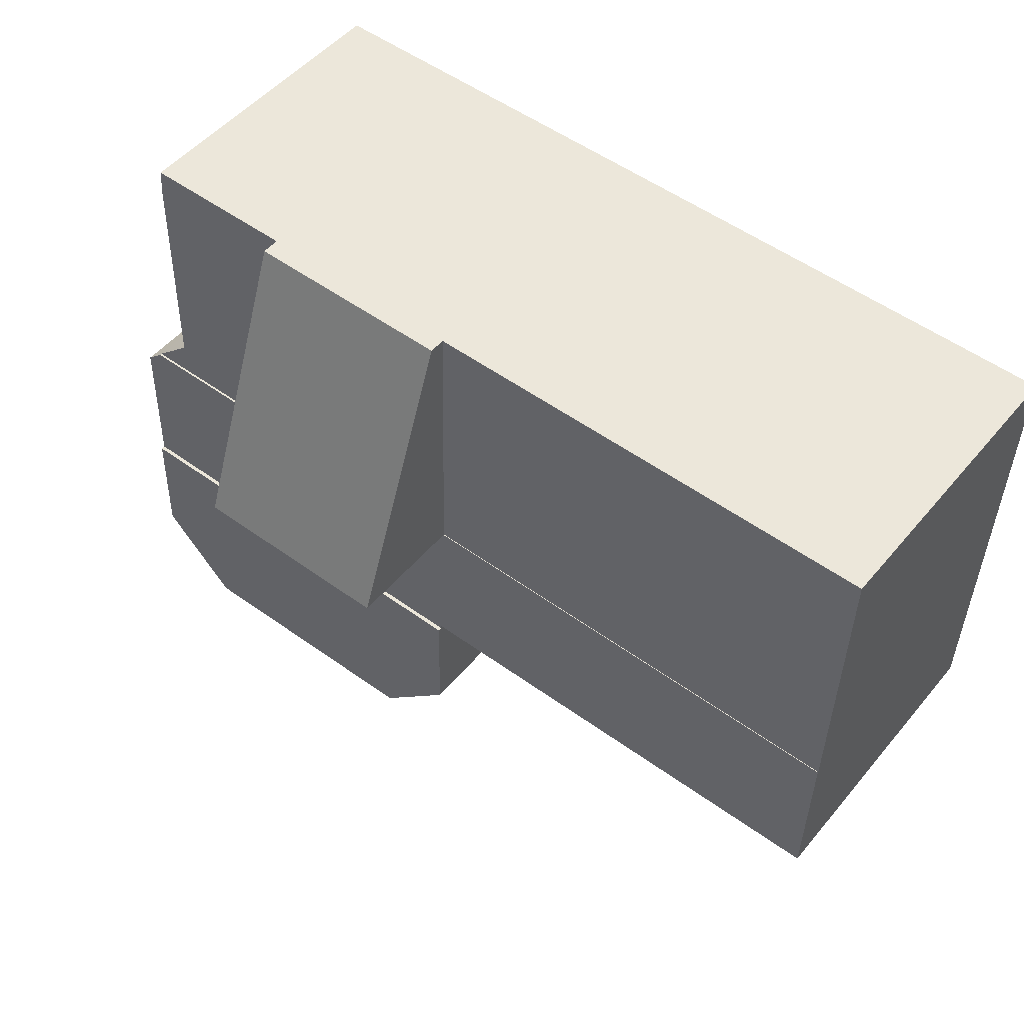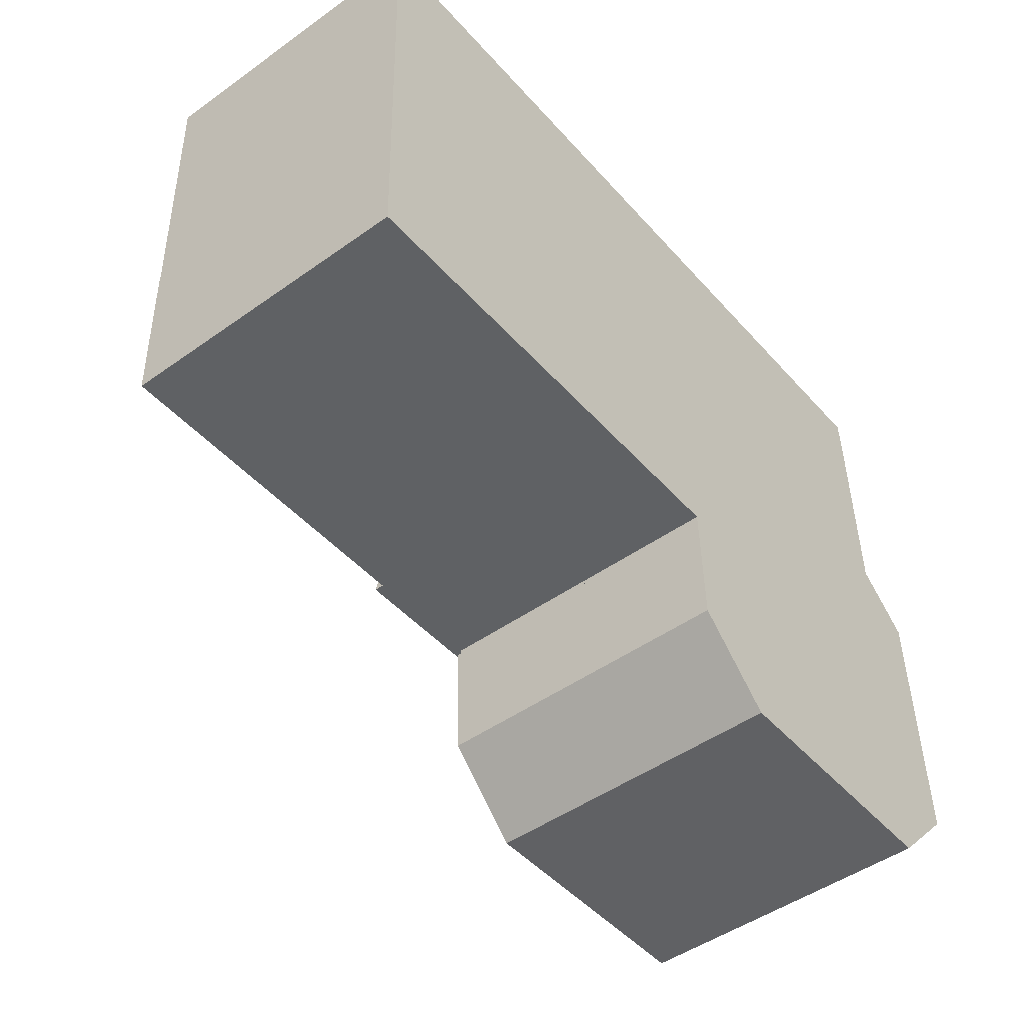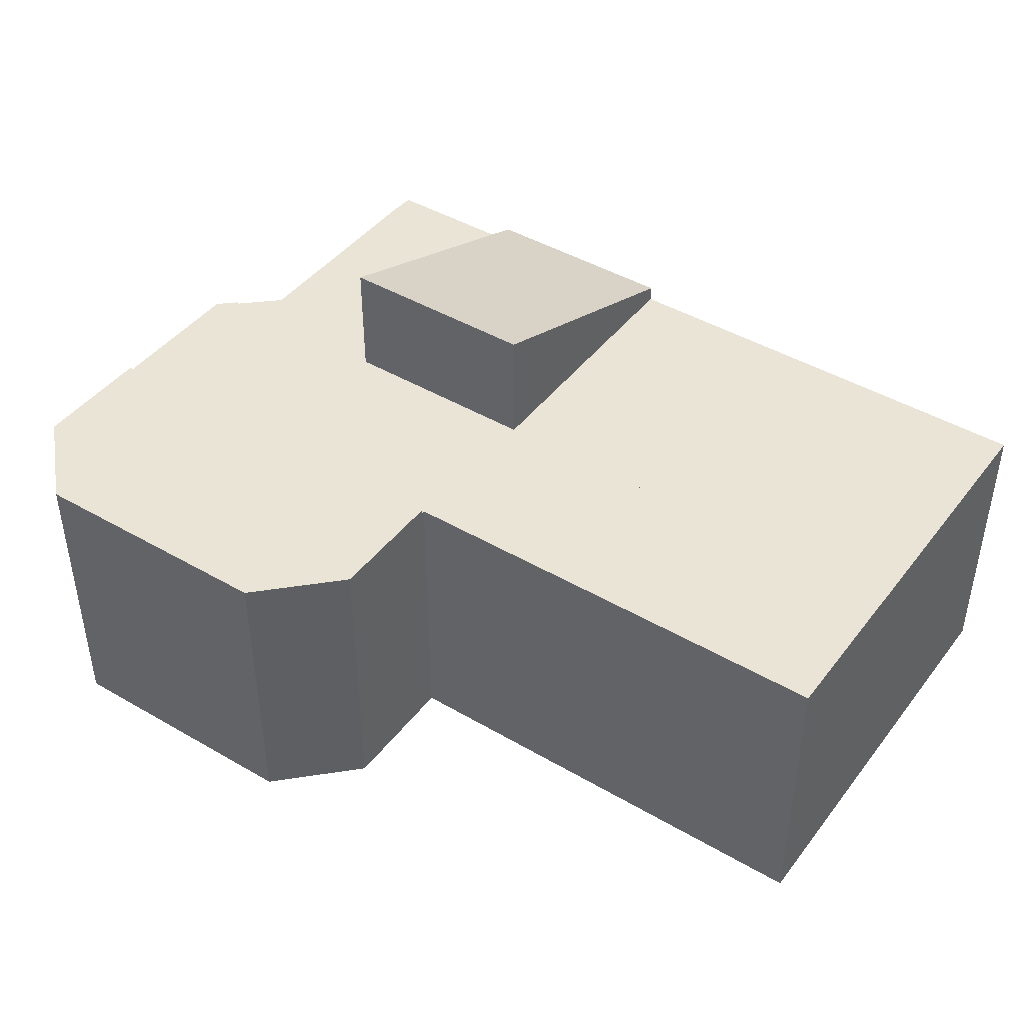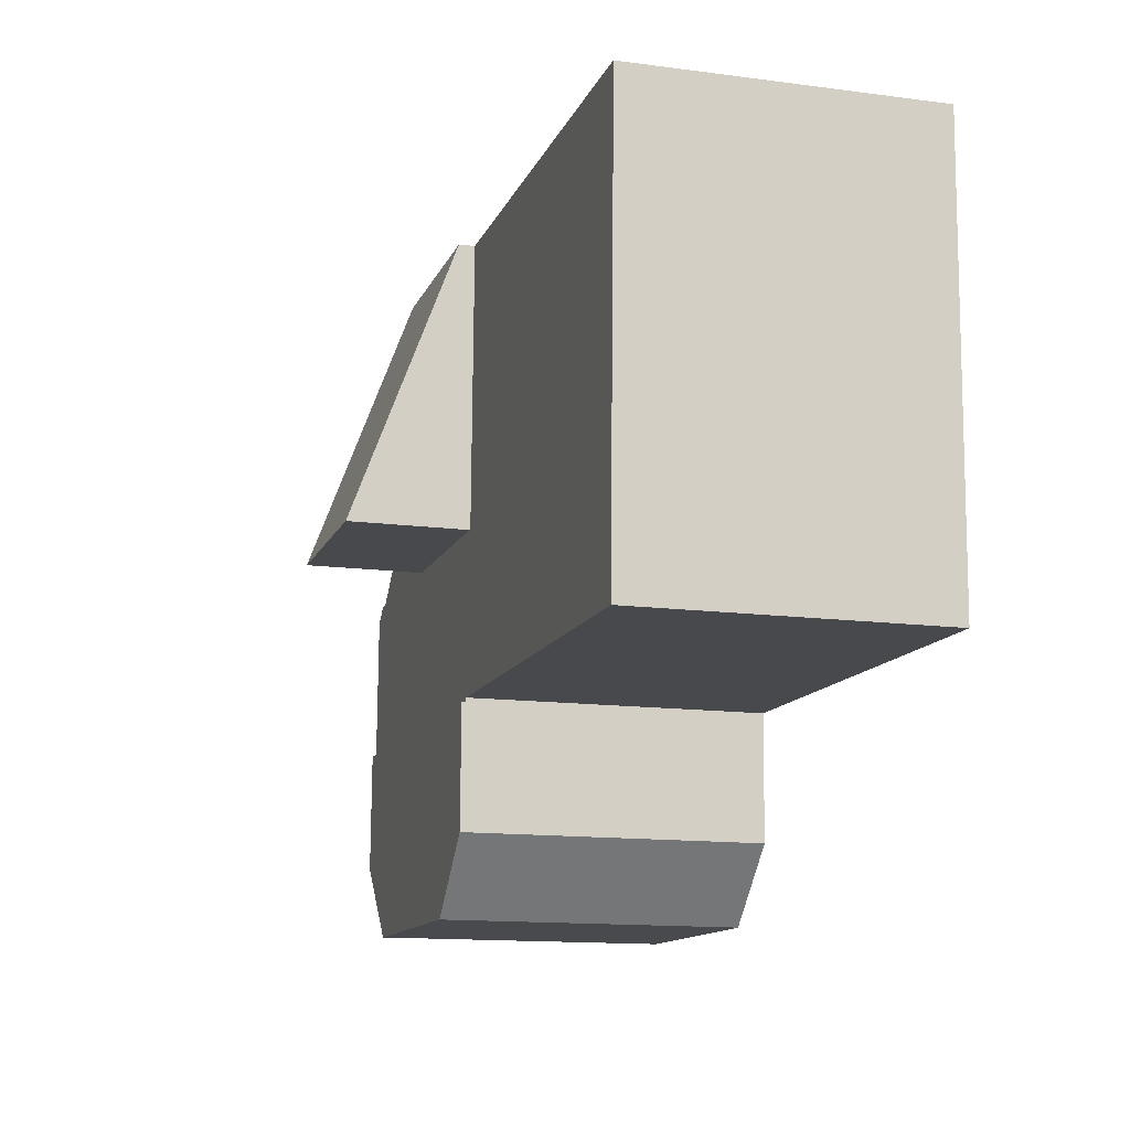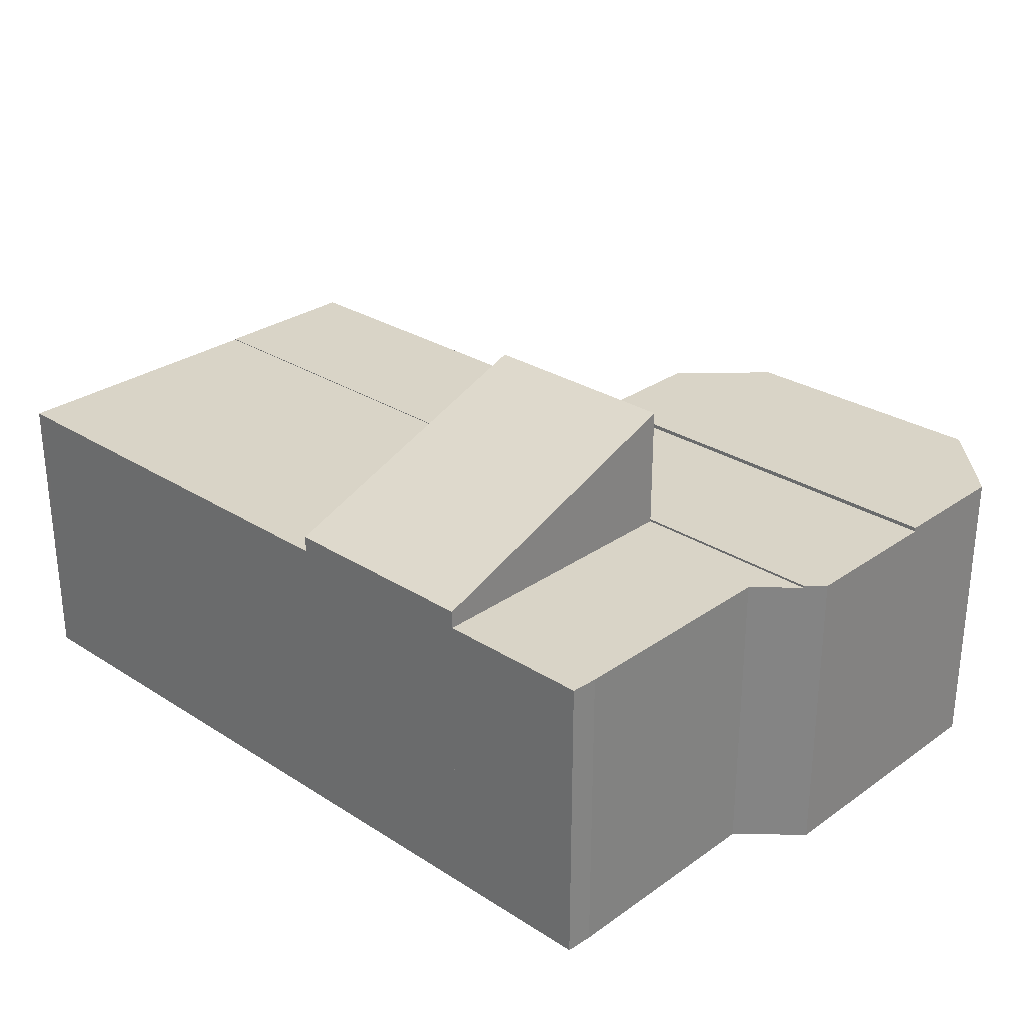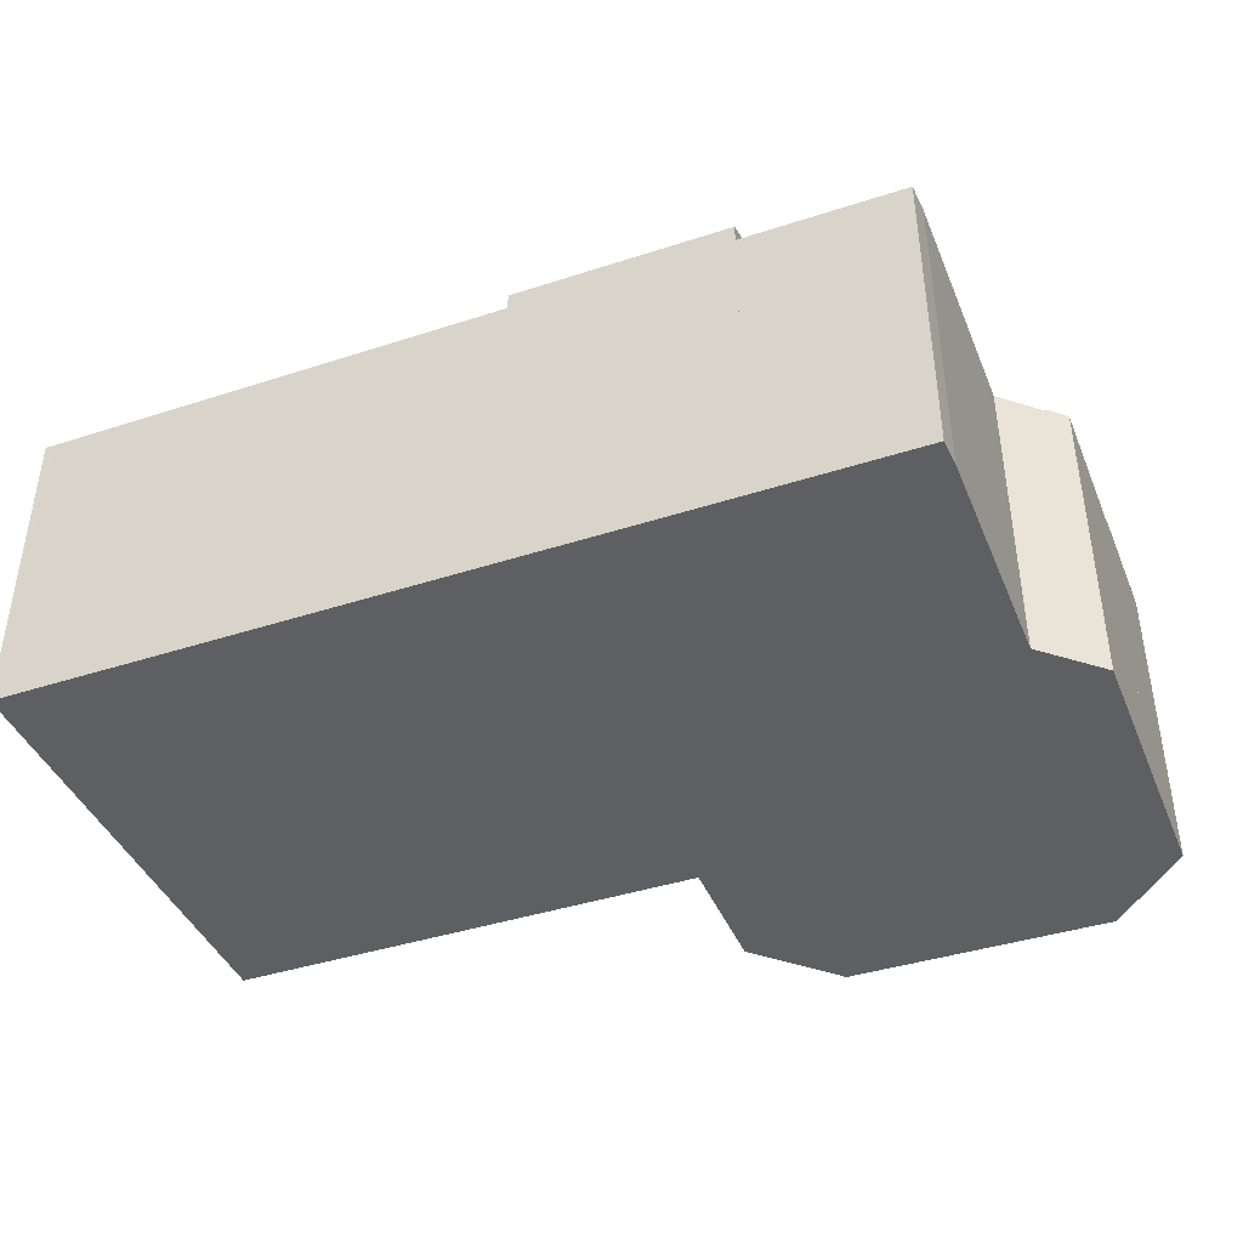
<metadata>
{"format":"obj","ext":"obj","renderer":"f3d","projection":"perspective","resolution":1024,"background":"white","views":[{"elev":49.9,"azim":-142.0,"up":"+Z"},{"elev":-47.9,"azim":-51.3,"up":"+Z"},{"elev":43.7,"azim":-146.8,"up":"+Y"},{"elev":-13.8,"azim":-106.2,"up":"+Z"},{"elev":28.5,"azim":42.1,"up":"+Y"},{"elev":-41.6,"azim":19.9,"up":"+Y"}]}
</metadata>
<code>
v  0.173 7.47 -7.154
v  0.608 7.47 -11.14
v  0.27 7.47 -11.15
v  11.78 7.47 -10.87
v  11.58 7.47 -6.837
v  22.11 7.47 -10.68
v  11.78 7.47 -10.97
v  16.74 7.47 -6.694
v  21.57 7.47 -6.559
v  22 7.47 -6.938
v  0.173 4.381e-16 -7.154
v  21.57 4.016e-16 -6.559
v  11.58 4.186e-16 -6.837
v  16.74 4.099e-16 -6.694
v  22 4.248e-16 -6.938
v  22.11 6.54e-16 -10.68
v  11.78 6.716e-16 -10.97
v  11.78 6.656e-16 -10.87
v  0.608 6.822e-16 -11.14
v  0.27 6.827e-16 -11.15
v  20.38 7.416 0.568
v  16.74 7.416 -6.694
v  16.55 7.416 0.461
v  20.43 7.416 -0.095
v  20.57 7.416 -5.691
v  21.57 7.416 -6.559
v  20.43 5.817e-18 -0.095
v  20.57 3.485e-16 -5.691
v  20.38 -3.478e-17 0.568
v  16.55 -2.823e-17 0.461
v  0.173 7.453 -7.154
v  11.39 7.453 0.317
v  11.58 7.453 -6.837
v  0.227 7.453 0.005
v  0 7.453 4.564e-16
v  0 0 0
v  11.39 -1.941e-17 0.317
v  0.227 -3.062e-19 0.005
v  13.8 7.57 -15.89
v  20.7 7.57 -15.34
v  20.29 7.57 -15.77
v  22.19 7.57 -13.77
v  22.11 7.57 -10.68
v  11.86 7.57 -14.04
v  11.78 7.57 -10.97
v  22.19 8.432e-16 -13.77
v  20.29 9.658e-16 -15.77
v  20.7 9.39e-16 -15.34
v  13.8 9.73e-16 -15.89
v  11.86 8.598e-16 -14.04
v  11.39 7.855 0.317
v  16.74 10.48 -6.694
v  11.58 10.48 -6.837
v  16.55 7.855 0.461
g defaultobject
f 1 2 3
f 2 1 4
f 4 1 5
f 4 6 7
f 6 4 5
f 6 5 8
f 6 8 9
f 6 9 10
f 11 5 1
f 5 11 8
f 8 11 9
f 9 11 12
f 12 11 13
f 12 13 14
f 12 10 9
f 10 12 15
f 15 6 10
f 6 15 16
f 16 7 6
f 7 16 17
f 18 2 4
f 2 18 19
f 2 19 3
f 3 19 20
f 17 4 7
f 4 17 18
f 20 1 3
f 1 20 11
f 11 18 13
f 18 11 19
f 19 11 20
f 12 16 15
f 16 12 14
f 16 14 17
f 17 14 18
f 18 14 13
f 21 22 23
f 22 21 24
f 22 24 25
f 22 25 26
f 27 25 24
f 25 27 28
f 29 24 21
f 24 29 27
f 28 26 25
f 26 28 12
f 12 22 26
f 22 12 14
f 14 23 22
f 23 14 30
f 30 21 23
f 21 30 29
f 28 14 12
f 14 28 30
f 30 28 27
f 30 27 29
f 31 32 33
f 32 31 34
f 34 31 35
f 36 34 35
f 34 36 32
f 32 36 37
f 37 36 38
f 37 33 32
f 33 37 13
f 13 31 33
f 31 13 11
f 11 35 31
f 35 11 36
f 38 13 37
f 13 38 36
f 13 36 11
f 39 40 41
f 40 39 42
f 42 39 43
f 43 39 44
f 43 44 45
f 17 43 45
f 43 17 16
f 16 42 43
f 42 16 46
f 46 40 42
f 40 46 41
f 41 46 47
f 47 46 48
f 47 39 41
f 39 47 49
f 49 44 39
f 44 49 50
f 50 45 44
f 45 50 17
f 17 46 16
f 46 17 48
f 48 17 47
f 47 17 49
f 49 17 50
f 51 52 53
f 52 51 54
f 37 54 51
f 54 37 30
f 54 14 52
f 14 54 30
f 14 53 52
f 53 14 13
f 13 51 53
f 51 13 37
f 37 14 30
f 14 37 13

</code>
